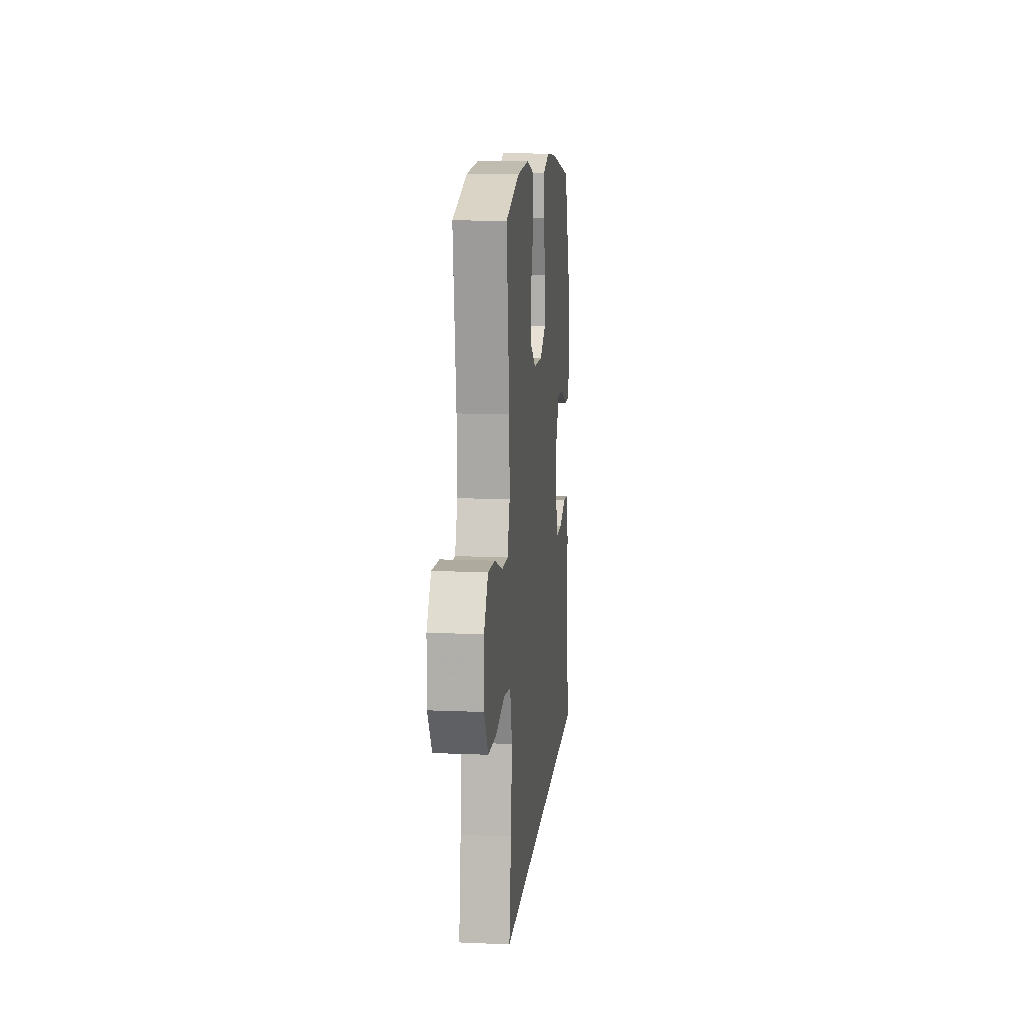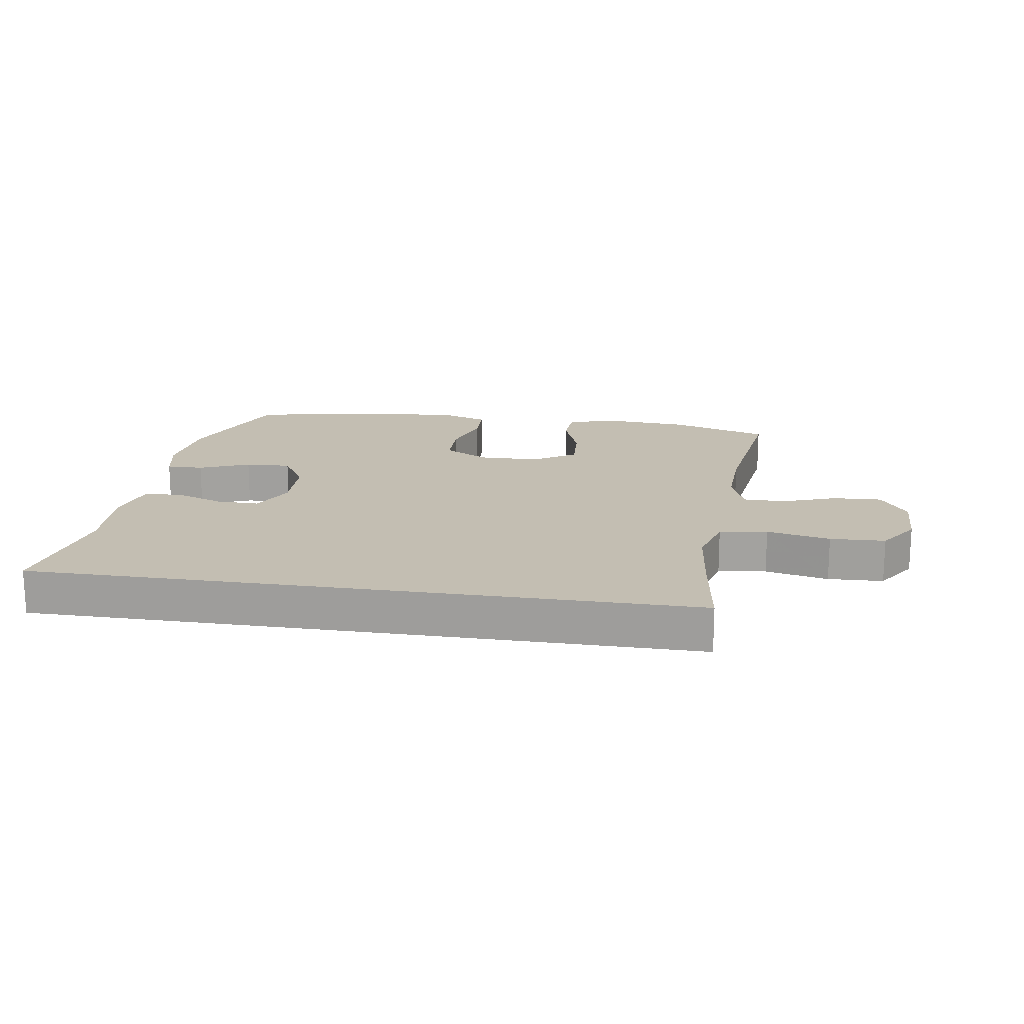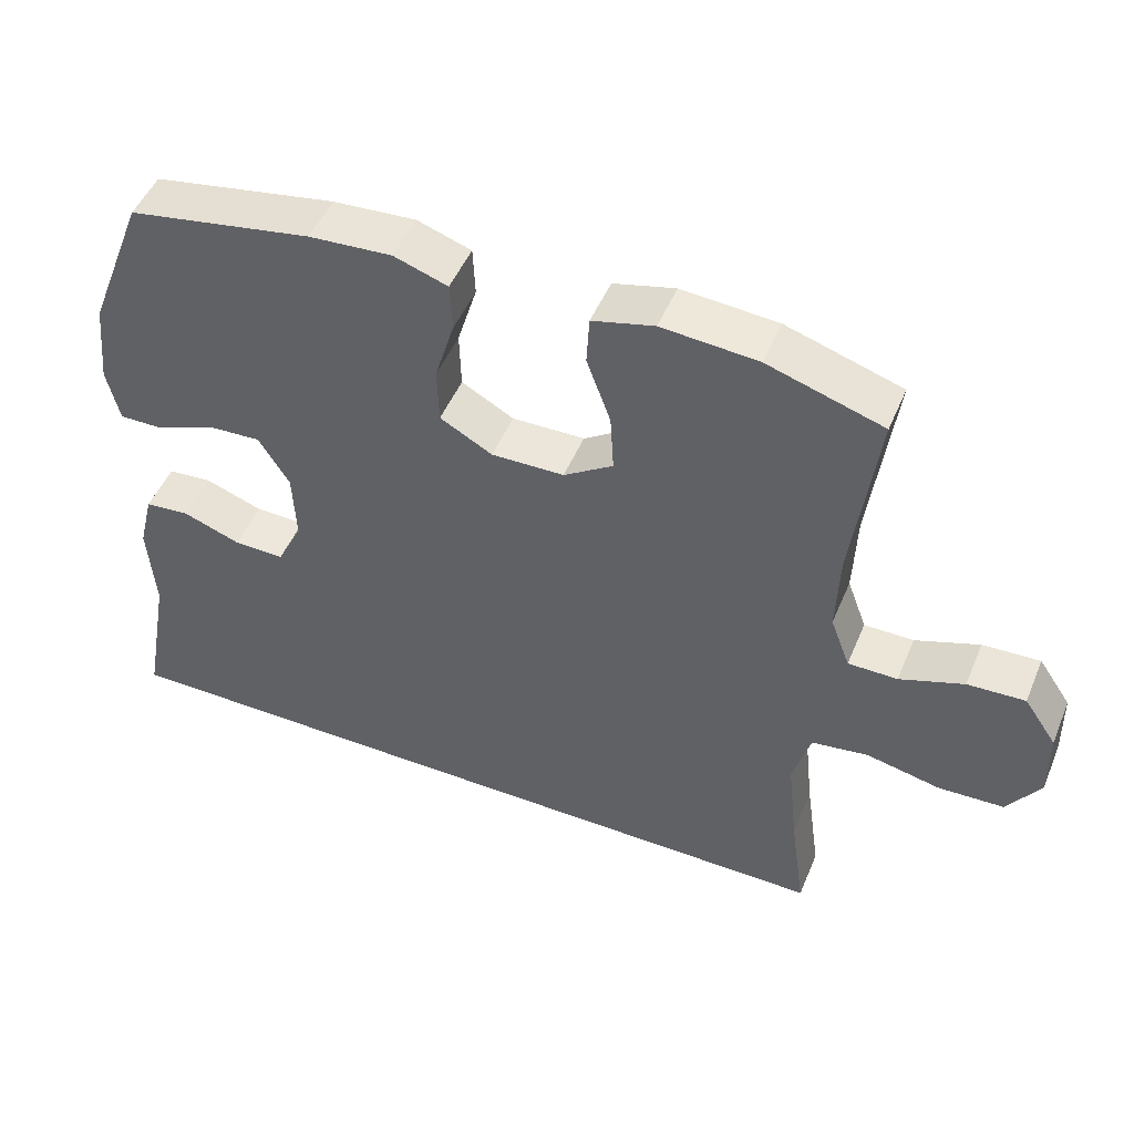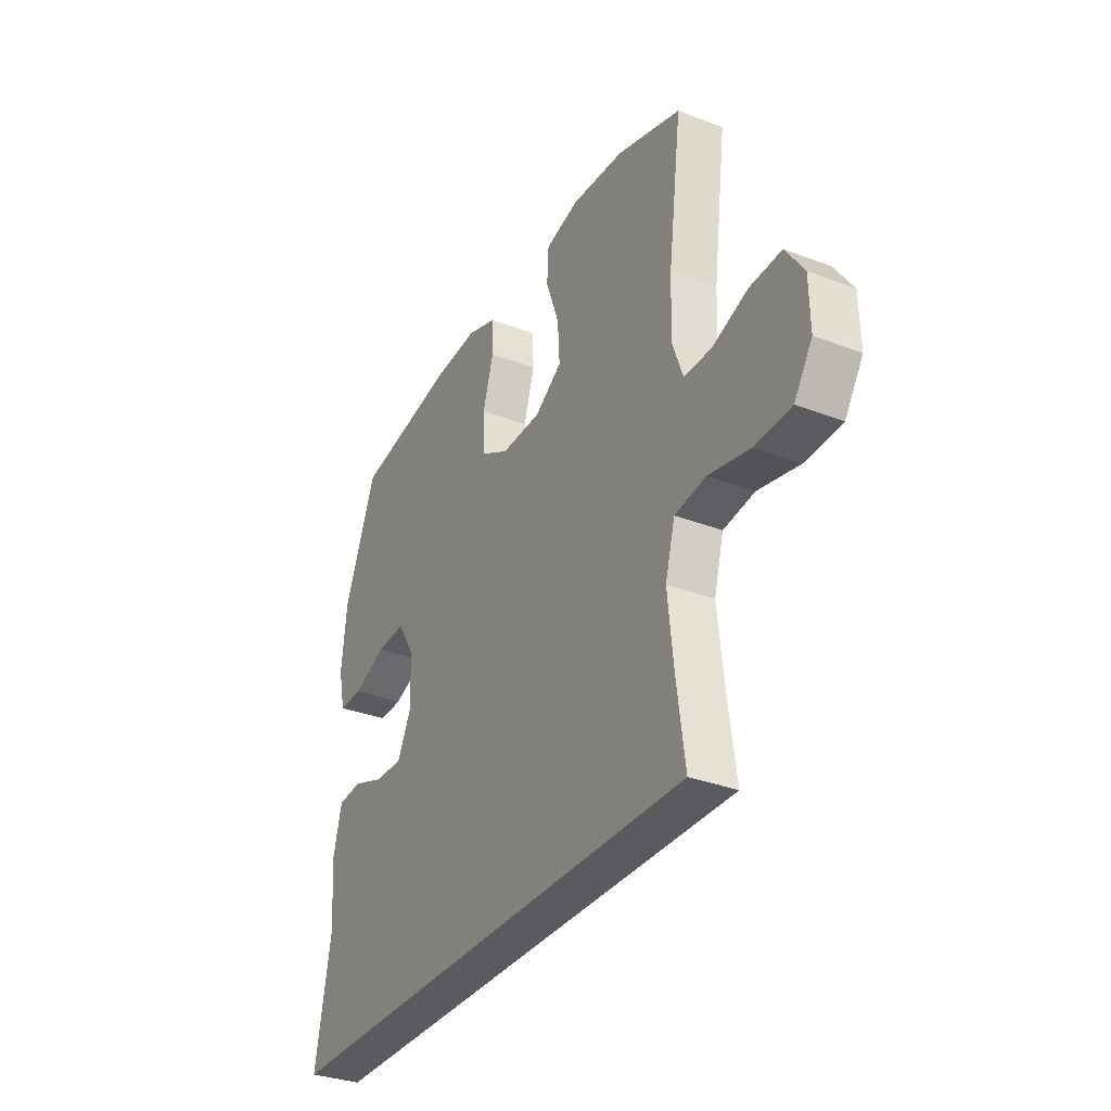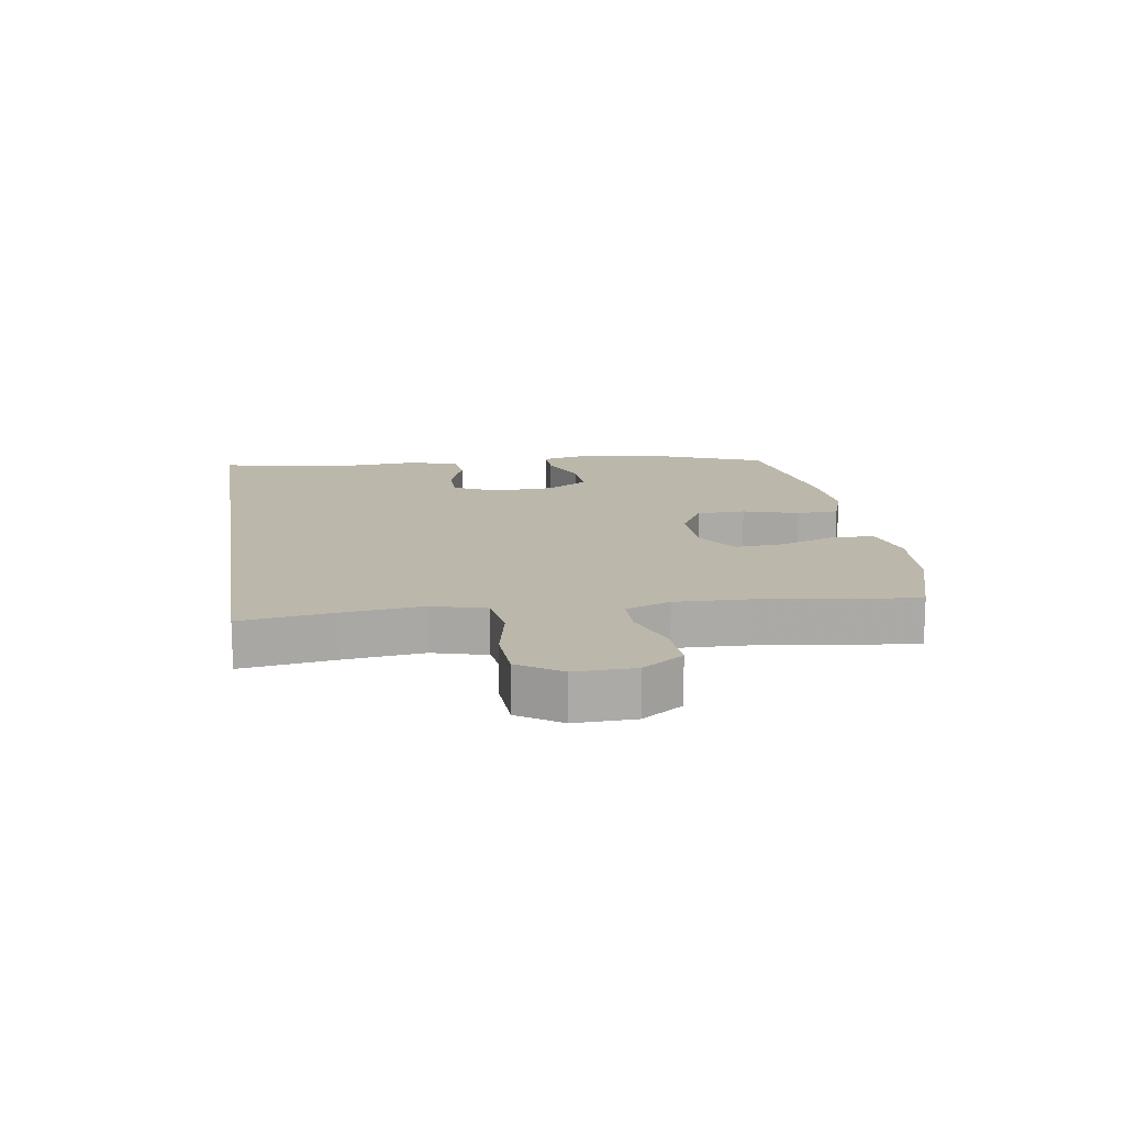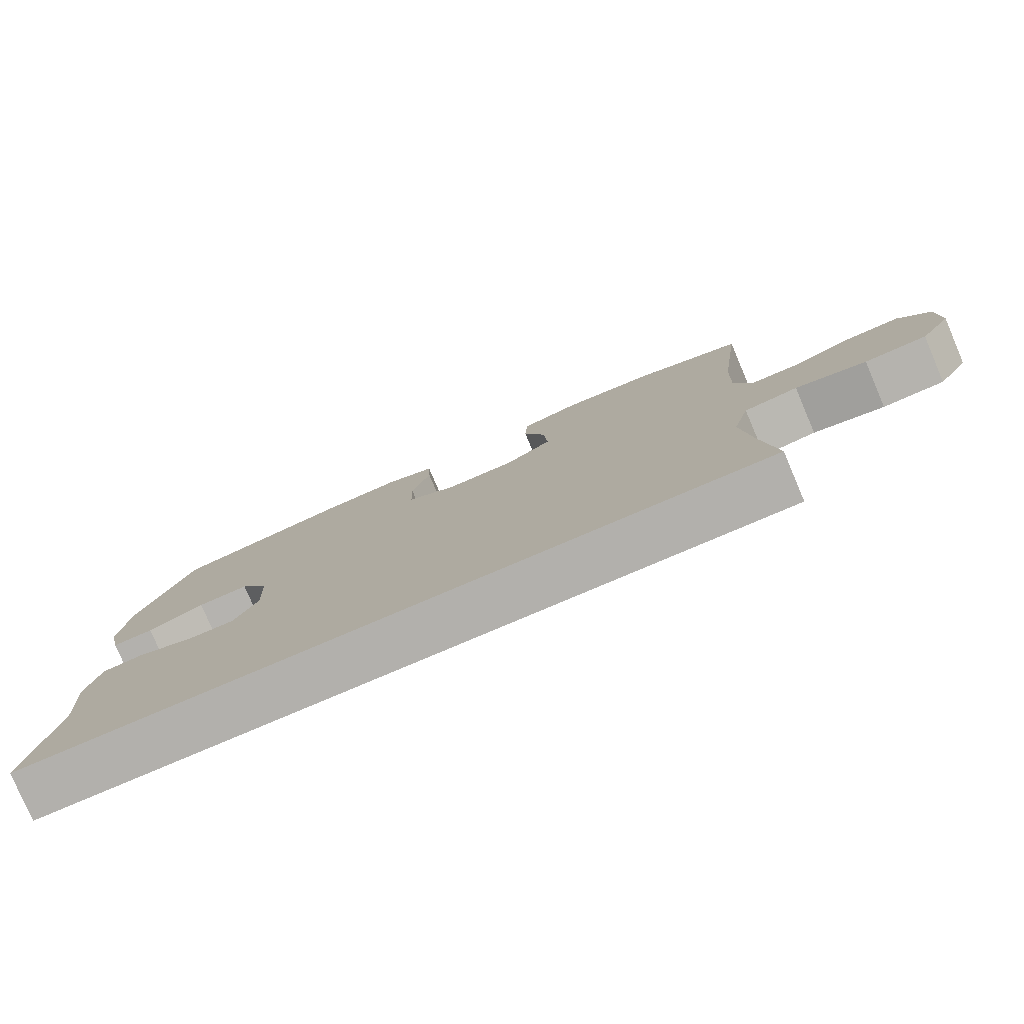
<metadata>
{"format":"obj","ext":"obj","renderer":"f3d","projection":"perspective","resolution":1024,"background":"white","views":[{"elev":12.0,"azim":-84.3,"up":"+Z"},{"elev":17.5,"azim":-171.1,"up":"+Y"},{"elev":49.4,"azim":-157.7,"up":"+Z"},{"elev":-32.6,"azim":-118.1,"up":"+Z"},{"elev":14.5,"azim":-98.9,"up":"+Y"},{"elev":-78.7,"azim":-156.9,"up":"+Z"}]}
</metadata>
<code>
v -0.467 0.07 -0.5
v -0.446 0.07 -0.35
v -0.432 0.07 -0.221
v -0.456 0.07 -0.134
v -0.534 0.07 -0.122
v -0.637 0.07 -0.144
v -0.727 0.07 -0.14
v -0.772 0.07 -0.071
v -0.77 0.07 0.026
v -0.725 0.07 0.092
v -0.646 0.07 0.088
v -0.558 0.07 0.056
v -0.49 0.07 0.056
v -0.463 0.07 0.129
v -0.467 0.07 0.244
v -0.5 0.07 0.5
v -0.341 0.07 0.55
v -0.209 0.07 0.56
v -0.124 0.07 0.538
v -0.12 0.07 0.47
v -0.153 0.07 0.379
v -0.158 0.07 0.298
v -0.09 0.07 0.253
v 0.01 0.07 0.251
v 0.082 0.07 0.291
v 0.084 0.07 0.37
v 0.057 0.07 0.46
v 0.06 0.07 0.528
v 0.134 0.07 0.553
v 0.248 0.07 0.545
v 0.5 0.07 0.5
v 0.58 0.07 0.296
v 0.593 0.07 0.176
v 0.576 0.07 0.1
v 0.516 0.07 0.101
v 0.434 0.07 0.135
v 0.36 0.07 0.139
v 0.318 0.07 0.07
v 0.314 0.07 -0.029
v 0.349 0.07 -0.1
v 0.419 0.07 -0.099
v 0.499 0.07 -0.07
v 0.56 0.07 -0.076
v 0.581 0.07 -0.16
v 0.572 0.07 -0.288
v 0.611 0.07 -0.5
v -0.467 0 -0.5
v -0.446 0 -0.35
v -0.432 0 -0.221
v -0.456 0 -0.134
v -0.534 0 -0.122
v -0.637 0 -0.144
v -0.727 0 -0.14
v -0.772 0 -0.071
v -0.77 0 0.026
v -0.725 0 0.092
v -0.646 0 0.088
v -0.558 0 0.056
v -0.49 0 0.056
v -0.463 0 0.129
v -0.467 0 0.244
v -0.5 0 0.5
v -0.341 0 0.55
v -0.209 0 0.56
v -0.124 0 0.538
v -0.12 0 0.47
v -0.153 0 0.379
v -0.158 0 0.298
v -0.09 0 0.253
v 0.01 0 0.251
v 0.082 0 0.291
v 0.084 0 0.37
v 0.057 0 0.46
v 0.06 0 0.528
v 0.134 0 0.553
v 0.248 0 0.545
v 0.5 0 0.5
v 0.58 0 0.296
v 0.593 0 0.176
v 0.576 0 0.1
v 0.516 0 0.101
v 0.434 0 0.135
v 0.36 0 0.139
v 0.318 0 0.07
v 0.314 0 -0.029
v 0.349 0 -0.1
v 0.419 0 -0.099
v 0.499 0 -0.07
v 0.56 0 -0.076
v 0.581 0 -0.16
v 0.572 0 -0.288
v 0.611 0 -0.5
f 45 46 1 2
f 44 45 2 3
f 41 42 43 44
f 40 41 44 3
f 39 40 3 4
f 38 39 4 5
f 37 38 5 6
f 33 34 35 36
f 33 36 37
f 32 33 37
f 26 27 28 29
f 25 26 29 30
f 18 19 20 21
f 18 21 22
f 15 16 17 18
f 14 15 18 22
f 13 14 22 23
f 9 10 11 12
f 9 12 13
f 8 9 13
f 7 8 13
f 25 30 31 32
f 24 25 32 37
f 13 23 24 37
f 6 7 13 37
f 48 47 92 91
f 49 48 91 90
f 90 89 88 87
f 49 90 87 86
f 50 49 86 85
f 51 50 85 84
f 52 51 84 83
f 82 81 80 79
f 83 82 79
f 83 79 78
f 75 74 73 72
f 76 75 72 71
f 67 66 65 64
f 68 67 64
f 64 63 62 61
f 68 64 61 60
f 69 68 60 59
f 58 57 56 55
f 59 58 55
f 59 55 54
f 59 54 53
f 78 77 76 71
f 83 78 71 70
f 83 70 69 59
f 83 59 53 52
f 1 47 48 2
f 2 48 49 3
f 3 49 50 4
f 4 50 51 5
f 5 51 52 6
f 6 52 53 7
f 7 53 54 8
f 8 54 55 9
f 9 55 56 10
f 10 56 57 11
f 11 57 58 12
f 12 58 59 13
f 13 59 60 14
f 14 60 61 15
f 15 61 62 16
f 16 62 63 17
f 17 63 64 18
f 18 64 65 19
f 19 65 66 20
f 20 66 67 21
f 21 67 68 22
f 22 68 69 23
f 23 69 70 24
f 24 70 71 25
f 25 71 72 26
f 26 72 73 27
f 27 73 74 28
f 28 74 75 29
f 29 75 76 30
f 30 76 77 31
f 31 77 78 32
f 32 78 79 33
f 33 79 80 34
f 34 80 81 35
f 35 81 82 36
f 36 82 83 37
f 37 83 84 38
f 38 84 85 39
f 39 85 86 40
f 40 86 87 41
f 41 87 88 42
f 42 88 89 43
f 43 89 90 44
f 44 90 91 45
f 45 91 92 46
f 46 92 47 1

</code>
